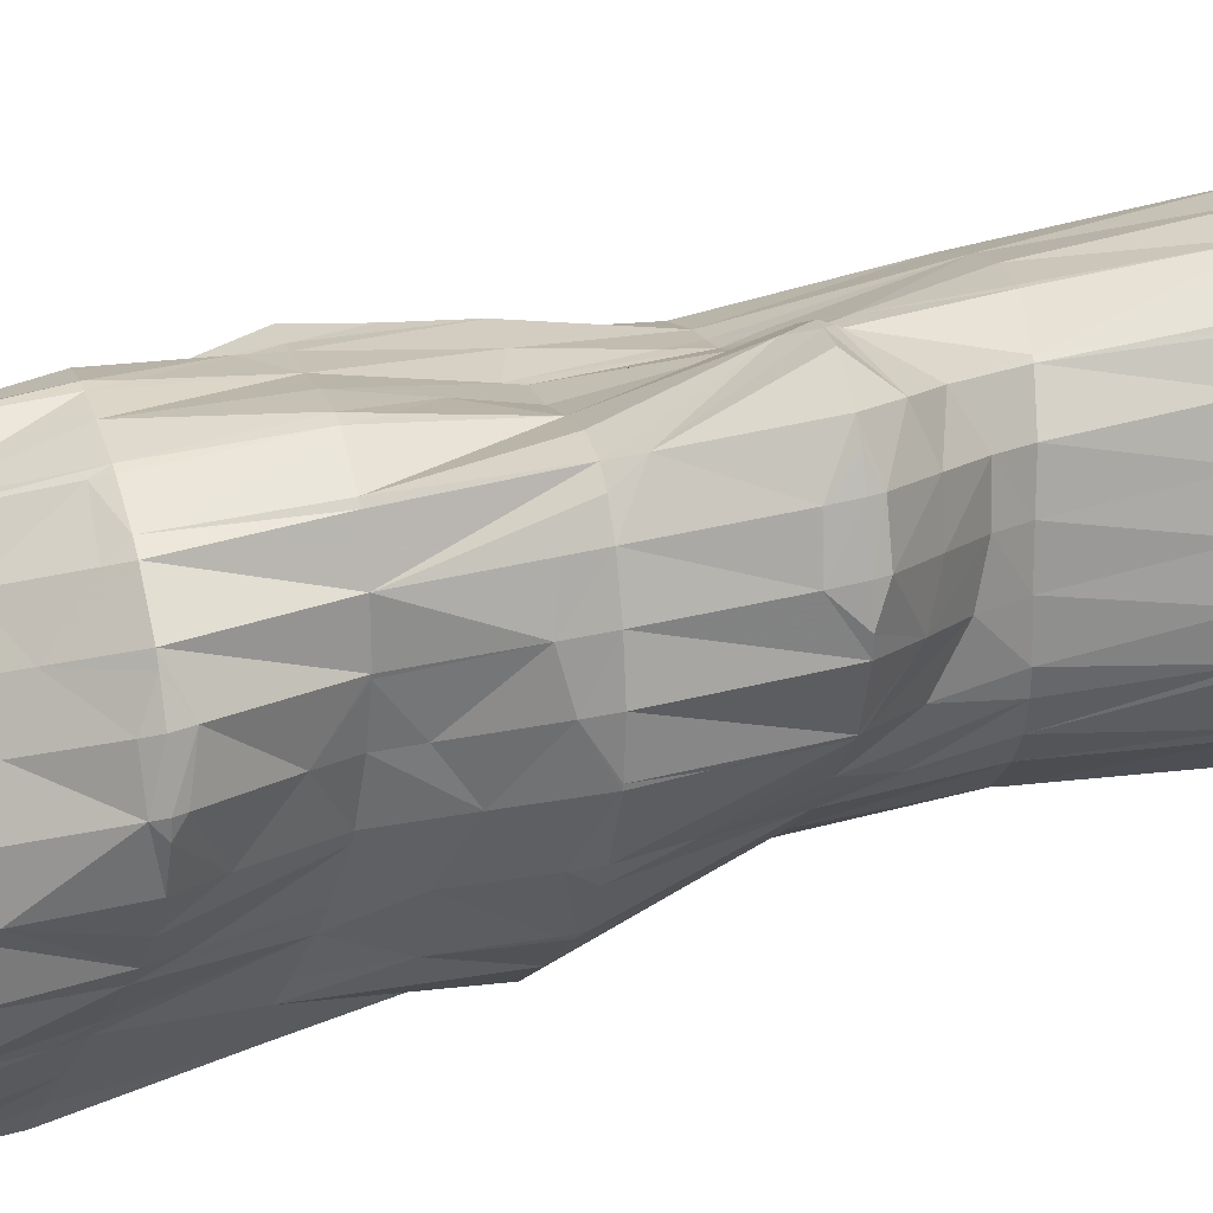
<metadata>
{"format":"obj","ext":"obj","renderer":"f3d","projection":"perspective","resolution":1024,"background":"white","views":[{"elev":48.8,"azim":61.7,"up":"+Y"}]}
</metadata>
<code>
v 170.7 291.6 119.8
v 168.9 292 119.5
v 169.6 290.7 120.5
v 170.5 289.2 120.8
v 171.8 290.2 120
v 171.5 287.7 121
v 172.4 288.4 120.2
v 172.5 286.2 121
v 173.1 286.6 120.5
v 173.6 284.7 120.9
v 173.7 284.7 120.8
v 173.7 284.5 120.8
v 167.5 290.8 119.2
v 168.3 289.4 120.3
v 169.2 287.9 120.8
v 170.1 286.4 121.2
v 171.1 284.9 121.4
v 172.2 283.4 121.6
v 174 282.6 121.1
v 173.2 282 121.6
v 174.3 280.4 121.5
v 174.4 280.5 121.4
v 174.4 280.3 121.4
v 166.9 288.6 119
v 167.1 288.1 119.4
v 168 286.6 120.1
v 168.9 285.1 120.6
v 169.9 283.7 121
v 170.9 282.2 121.3
v 171.9 280.7 121.5
v 173 279.2 121.5
v 173.6 278.4 121.3
v 166.9 287.9 119
v 167.4 285.8 119
v 167.8 283.9 119.1
v 167.8 283.8 119.2
v 168.7 282.4 119.8
v 169.7 280.9 120.2
v 170.7 279.4 120.4
v 172.3 278.5 120.8
v 171.1 278.9 120.3
v 167.8 283.8 119.1
v 168.5 282.1 119.3
v 169.5 280.6 119.7
v 170.6 279.3 120.1
v 175.2 290.3 116.2
v 174.6 290.6 116
v 174.9 290 116.7
v 175.7 288.6 117.8
v 176.7 289.3 116.7
v 176.7 287.1 118.5
v 178.1 288.2 117.2
v 177.7 285.6 118.9
v 179.1 286.7 117.7
v 178.8 284.1 118.9
v 179.6 284.7 118.2
v 179.6 283 118.6
v 171.8 291.9 115.4
v 171.6 291.9 115.3
v 171.5 291.8 117
v 172.1 290.4 119.3
v 173.5 291.1 115.7
v 173.1 288.9 119.2
v 174.1 287.3 119.2
v 175.2 285.9 119.4
v 176.2 284.4 119.5
v 177.2 282.9 119.7
v 179.6 282.3 118.7
v 178.3 281.3 119.5
v 179 280.4 119.1
v 169.6 292.2 115
v 169.4 292.2 114.9
v 169.1 292.1 117.2
v 174.7 283.1 120.5
v 175.8 281.6 120.3
v 176.9 280.1 120.1
v 178.3 278.7 119.3
v 178 278.5 119.5
v 178.1 278.3 119.4
v 168.1 290.9 114.7
v 167.7 290.9 118.1
v 175.4 278.9 120.7
v 176.6 277.2 119.7
v 176.9 276.7 119.3
v 168.1 290.6 114.6
v 167.8 288.1 114.5
v 174.2 277.6 120.2
v 175.9 276.4 118.9
v 175.1 276.3 118.5
v 167.8 287.8 114.5
v 168 285.6 114.5
v 168.3 283.8 114.6
v 172.1 277.7 117.5
v 173.7 276.7 117.7
v 172.3 277.4 116.8
v 168.3 283.5 114.6
v 169 281.7 114.9
v 169.9 280.1 115.3
v 170.9 278.7 115.9
v 172.1 277.5 116.7
v 179.7 291.3 112.4
v 178.7 292.2 112.1
v 179.4 291.1 113
v 180.4 289.6 113.3
v 180.6 289.8 112.9
v 180.8 289.2 113
v 176.5 293.1 111.5
v 175.8 293.1 111.3
v 176 292.7 112.2
v 176.7 291.3 114.1
v 178.4 292.4 112
v 177.5 289.8 115.4
v 178.4 288.4 116.6
v 180.9 287.6 113.3
v 179.5 286.9 116.6
v 180.6 286 113.6
v 174 293.1 110.9
v 173.7 293.1 110.8
v 173.7 292.9 111.5
v 174.2 291.5 114.6
v 180.1 284.4 113.9
v 179.8 283.5 114
v 171.9 292.6 110.5
v 178.8 281.1 115.8
v 178.8 281.3 114.5
v 170.6 292.2 110.2
v 170.1 292.1 110.1
v 178.6 280.6 114.7
v 178.1 278.4 118.6
v 178 278.8 115.3
v 168.7 291 109.8
v 177.6 277.3 115.8
v 177.3 276.3 116.3
v 168.1 289.7 109.7
v 167.8 288.9 109.6
v 175.5 275.7 117.3
v 176 275 115.9
v 167.6 286.8 109.5
v 167.6 285.6 109.5
v 167.8 284.9 111.9
v 173.6 275.8 113.9
v 175.4 275.2 115.3
v 173.7 275.7 113.6
v 167.6 284.2 109.5
v 167.8 282 109.6
v 168 281.3 109.7
v 168.6 280.4 110.7
v 169.6 278.9 110.7
v 169.7 278.7 110.5
v 170.9 277.8 111.2
v 172.2 276.7 112.2
v 173.6 275.7 113.5
v 168.5 280.2 109.9
v 169.5 278.8 110.5
v 179.6 291.1 111.7
v 180.5 289.6 112.4
v 177.1 292.7 106.6
v 176.8 292.8 106.5
v 178.2 291.3 107
v 178.9 289.6 107.4
v 179 289.4 107.4
v 179.6 288.1 109.3
v 180.3 286.7 111.6
v 175 293.1 106
v 174.5 293 105.9
v 179.3 287.5 107.8
v 179.6 285.4 108.3
v 179.8 283.8 112.5
v 179.6 284.9 108.4
v 172.9 292.1 105.5
v 179.4 282.8 109
v 179.3 281.8 109.3
v 170.4 291.8 109
v 171.3 291 105.2
v 178.9 280 109.9
v 178.7 279 110.3
v 169.4 290.4 106.1
v 169.7 290.1 104.9
v 178 276.8 111.2
v 177.9 276.6 111.2
v 168 289.4 104.6
v 167.9 289.1 107.2
v 169.1 289.8 104.8
v 177.5 276.4 111.1
v 176.2 275.4 112.5
v 176.4 275.7 110.5
v 167.7 288.4 104.5
v 167.5 286.1 106.9
v 167.3 286.8 104.4
v 174.9 276.1 108.9
v 173.7 275.8 113.1
v 173.7 276.3 107.9
v 167.3 285.4 104.4
v 167.6 283.2 104.5
v 167.9 281.2 104.7
v 168 281.4 106.4
v 171.5 277.2 106.3
v 170 278 105.6
v 173.1 276.5 107.4
v 168 281 104.7
v 168.8 279.3 105
v 169.9 278 105.5
v 180.7 292.7 102.3
v 179.7 293.4 102
v 180.1 292.4 103.3
v 181 290.9 104
v 181.8 291.4 102.7
v 182.1 289.5 104
v 182.7 289.9 103.1
v 183.2 288.2 103.5
v 178.9 293.5 101.7
v 177.6 293 101.4
v 180.1 288.1 106.6
v 183.3 288 103.5
v 181.3 286.6 105.9
v 182.7 285.2 104.7
v 183.3 285.7 103.9
v 183.2 284.9 104
v 174.8 292.7 104.8
v 176 291.8 101
v 180.7 283.8 107
v 182.6 282.6 104.3
v 182.4 282.4 104.7
v 182.5 282.3 104.4
v 173.7 291.2 102.8
v 174.4 290.6 100.7
v 180.3 280.9 107.3
v 181.5 280.3 104.6
v 172.5 289.7 100.9
v 172.7 289.5 100.3
v 180.4 278.4 104.7
v 172.3 289.3 100.2
v 170.8 288.8 99.88
v 178 276.7 110.3
v 178.8 277.1 104.3
v 168.6 288.8 102.2
v 169.1 288.1 99.51
v 177 277 103.3
v 176.2 276.6 105.4
v 176.1 276.8 102.9
v 167.7 286.4 99.3
v 174.5 276.6 102.1
v 173.5 276.5 105.7
v 173.1 276.4 101.6
v 167.4 284.4 99.34
v 167.1 282.3 99.4
v 167.3 282.1 101.2
v 172 276.2 101.2
v 170 276.3 100.5
v 167.1 281.4 99.44
v 167.3 279 99.66
v 168.3 277.3 100
v 169.8 276.4 100.5
v 183 294.1 97.53
v 182.3 294.8 97.3
v 182.7 293.9 98.42
v 183.6 292.5 98.91
v 184 292.6 97.91
v 184.5 291.6 98.14
v 181.6 295.2 97.06
v 179.8 295.2 96.45
v 179.6 293.9 100.9
v 184.7 290.9 98.23
v 183.7 288.1 101.6
v 184.5 288.3 98.37
v 184.5 288.2 98.38
v 178.8 294.7 96.14
v 178.1 294.3 95.94
v 178 294.1 96.82
v 183.3 285.3 101.6
v 183.6 285.8 98.33
v 176.7 292.8 95.59
v 176.6 292.6 96.31
v 183 284.4 98.3
v 182.5 282.4 103.8
v 182.7 283.6 98.27
v 176.3 292.2 95.51
v 175.4 290.9 95.37
v 181.5 281.5 98.14
v 181.5 281 101
v 173.9 289.1 95.15
v 180.2 279.6 97.94
v 180.3 279.4 99.16
v 171.8 287.9 96.25
v 172.2 287.6 94.9
v 178.5 277.9 97.57
v 178.6 277.7 99.72
v 171.3 287.1 94.75
v 170.4 286.5 94.59
v 175.8 276.5 97.04
v 168.7 285.2 94.37
v 173 275.7 96.57
v 172.5 275.8 98.53
v 171.9 275.5 96.4
v 175.8 276.5 97.03
v 167.6 283.4 94.4
v 167.3 282.2 94.5
v 168.4 275.8 95.71
v 168.3 275.9 96
v 168.2 276 95.66
v 169.8 276.3 100.1
v 170.4 275.3 96.16
v 167.2 280.2 94.79
v 167.4 277.6 95.25
v 183 294 97.04
v 184 292.5 97.4
v 180.9 294.1 95.27
v 182 292.6 94.97
v 182.9 291.1 95.37
v 183.8 289.7 96.26
v 184.5 288.2 98.2
v 178.3 294.1 95.57
v 179.8 292.7 93.54
v 181 291.2 92.97
v 181.9 289.7 93.42
v 182.7 288.2 94.27
v 183.4 286.8 95.85
v 176.9 292.7 95.07
v 179.2 291.5 90.8
v 179 291.5 90.71
v 180.6 290.5 91.5
v 181.5 289 91.99
v 182.3 287.4 92.37
v 182.9 285.7 92.65
v 182.9 283.9 95.98
v 183.1 284.8 92.73
v 177 291.5 89.8
v 183 283.5 92.76
v 182.6 282 92.69
v 176.9 291.4 89.73
v 175.4 290.6 89.24
v 174.4 289.7 92.7
v 181.6 279.8 92.49
v 173.7 289.4 88.93
v 172.4 287.9 93.73
v 180 278 92.26
v 172 287.9 88.82
v 177 276.6 92.09
v 170.3 285.8 89.02
v 174 275.7 91.98
v 172.8 275.4 91.92
v 176.7 276.4 92.08
v 169.8 284.5 89.3
v 168.1 280.4 91.48
v 168.8 280.8 90.08
v 168.7 279.5 90.41
v 169.4 275.9 91.36
v 168.9 276.8 91.1
v 171.3 275.2 91.78
v 168.6 277.9 90.77
v 180 291.6 88.06
v 180.9 291.6 85.64
v 181.8 290.7 86.28
v 182.7 289.3 86.86
v 183.6 287.9 87.27
v 184.4 286.5 87.53
v 184.9 285.1 87.6
v 179.1 292.2 84.15
v 179 292.2 84.13
v 178.6 292.1 85.26
v 180.7 291.8 85.45
v 184.9 284.8 87.6
v 184.3 282.1 88.58
v 184.9 282.6 87.38
v 184.8 282.2 87.31
v 177.6 291.8 83.12
v 181.8 279.8 92.08
v 184.1 280.1 86.88
v 176.2 290.9 82.47
v 180.1 278 91.91
v 182.7 278.6 86.55
v 174.7 289.2 82.63
v 180.2 277.7 86.56
v 179.9 277.7 86.57
v 171.9 285.8 85.93
v 173.4 286.7 83.48
v 173 285.4 83.98
v 176.3 277.9 86.67
v 175 278.2 86.55
v 178.1 277.6 86.68
v 172.7 283.8 84.59
v 169 278.2 90.25
v 172.7 281.4 85.44
v 173.3 279.6 86.06
v 174.5 278.3 86.47
v 181.8 290.4 85.08
v 182.7 289 85.02
v 183.6 287.6 85.32
v 184.4 286.3 86.03
v 179.1 292.2 84.1
v 180.4 290.8 82.37
v 181.5 289.4 81.24
v 182.5 288.3 81.56
v 181.7 289.1 81.09
v 183.5 287.1 81.95
v 184.3 285.9 82.13
v 185.1 284.6 82.09
v 185.4 284 81.97
v 185.2 282.8 85.13
v 178.6 291.1 81.46
v 179.9 289.9 79.82
v 179.7 289.9 79.65
v 181.4 289.3 80.88
v 185.5 283 81.69
v 185.1 281.8 81.21
v 177.8 290 79.48
v 178.1 289.5 78.76
v 183.7 280.5 80.78
v 176.2 288.6 79.43
v 176.6 288.2 78.63
v 182.2 279.9 80.82
v 181.1 279.8 80.95
v 174.5 285 81.25
v 175.6 285.8 79.38
v 175.3 283.4 81.15
v 175.8 283.9 80.16
v 175.2 281.2 83.26
v 176.8 282.6 80.73
v 175.2 279 85.5
v 177.8 281.5 81.08
v 178.9 280.5 81.18
v 180.3 279.9 81.07
v 182.4 288.1 81.02
v 183.2 286.8 81.16
v 184.1 285.6 81.35
v 185 284.5 81.63
v 179.8 289.7 79.57
v 180.5 288.2 79.49
v 181.2 286.8 79.73
v 182 285.5 79.96
v 182.9 284.4 80.1
v 183.8 283.3 80.21
v 184.7 282.3 80.58
v 178.6 288.4 78.61
v 179.2 286.9 78.91
v 179.9 285.4 79.32
v 180.6 284.1 79.63
v 181.5 283 79.78
v 182.4 282 79.86
v 183.3 281 80.17
v 177.1 287 78.57
v 177.6 285.4 79.04
v 178.2 283.9 79.66
v 178.9 282.5 80.12
v 179.8 281.3 80.4
v 180.7 280.3 80.63
g foo
f 1 2 3
f 1 3 4
f 1 4 5
f 5 4 6
f 5 6 7
f 7 6 8
f 7 8 9
f 9 8 10
f 9 10 11
f 12 11 10
f 13 14 3
f 13 3 2
f 15 4 14
f 4 3 14
f 16 6 15
f 6 4 15
f 17 8 16
f 8 6 16
f 18 10 17
f 10 8 17
f 12 10 19
f 19 10 20
f 20 10 18
f 19 20 21
f 19 21 22
f 23 22 21
f 24 25 14
f 24 14 13
f 26 15 25
f 15 14 25
f 27 16 26
f 16 15 26
f 28 17 27
f 17 16 27
f 29 18 28
f 18 17 28
f 30 20 29
f 20 18 29
f 31 21 30
f 21 20 30
f 23 21 31
f 23 31 32
f 24 33 25
f 34 26 25
f 34 25 33
f 35 36 34
f 34 36 26
f 26 36 27
f 37 28 36
f 28 27 36
f 38 29 37
f 29 28 37
f 39 30 38
f 30 29 38
f 40 31 41
f 41 31 39
f 39 31 30
f 40 32 31
f 35 42 36
f 43 37 36
f 43 36 42
f 44 38 37
f 44 37 43
f 45 39 38
f 45 38 44
f 45 41 39
f 46 47 48
f 46 48 49
f 46 49 50
f 50 49 51
f 50 51 52
f 52 51 53
f 52 53 54
f 54 53 55
f 54 55 56
f 57 56 55
f 58 59 60
f 58 60 61
f 58 61 62
f 62 61 47
f 47 61 48
f 48 61 63
f 64 49 63
f 49 48 63
f 65 51 64
f 51 49 64
f 66 53 65
f 53 51 65
f 67 55 66
f 55 53 66
f 57 55 68
f 68 55 69
f 69 55 67
f 70 68 69
f 71 72 73
f 73 2 1
f 73 1 60
f 73 60 71
f 71 60 59
f 61 1 5
f 61 60 1
f 63 5 7
f 63 61 5
f 64 7 9
f 64 63 7
f 65 9 11
f 65 64 9
f 11 12 65
f 12 74 65
f 74 66 65
f 75 67 74
f 67 66 74
f 76 69 75
f 69 67 75
f 70 69 77
f 77 69 78
f 78 69 76
f 79 77 78
f 80 81 73
f 80 73 72
f 73 13 2
f 73 81 13
f 74 12 19
f 75 19 22
f 75 74 19
f 22 23 75
f 23 82 75
f 82 76 75
f 83 78 82
f 78 76 82
f 79 78 83
f 79 83 84
f 80 85 81
f 81 85 13
f 85 86 13
f 86 24 13
f 87 23 32
f 87 82 23
f 88 83 89
f 89 83 87
f 87 83 82
f 88 84 83
f 86 90 33
f 86 33 24
f 33 90 34
f 90 91 34
f 34 92 35
f 34 91 92
f 93 40 41
f 87 32 40
f 87 40 93
f 87 93 94
f 94 93 95
f 94 89 87
f 92 96 42
f 92 42 35
f 42 96 43
f 96 97 43
f 43 97 44
f 97 98 44
f 44 98 45
f 98 99 45
f 41 45 93
f 93 45 100
f 100 45 99
f 100 95 93
f 101 102 103
f 101 103 104
f 101 104 105
f 106 105 104
f 107 108 109
f 107 109 110
f 107 110 111
f 111 110 102
f 102 110 103
f 103 110 112
f 113 104 112
f 104 103 112
f 106 104 114
f 114 104 115
f 115 104 113
f 116 114 115
f 117 118 119
f 117 119 108
f 108 119 109
f 109 119 120
f 47 46 120
f 46 110 120
f 110 109 120
f 112 46 50
f 112 110 46
f 113 50 52
f 113 112 50
f 115 52 54
f 115 113 52
f 116 115 121
f 115 54 121
f 54 56 121
f 122 121 56
f 122 56 57
f 119 118 58
f 58 118 59
f 59 118 123
f 120 58 62
f 120 119 58
f 120 62 47
f 68 124 57
f 124 125 57
f 125 122 57
f 124 68 70
f 126 127 72
f 126 72 71
f 59 126 71
f 59 123 126
f 125 124 128
f 70 77 129
f 70 129 130
f 70 130 124
f 124 130 128
f 129 77 79
f 72 127 80
f 127 131 80
f 130 129 132
f 129 79 132
f 132 79 133
f 133 79 84
f 131 134 85
f 131 85 80
f 85 135 86
f 85 134 135
f 136 88 89
f 136 137 88
f 88 137 84
f 84 137 133
f 135 138 90
f 135 90 86
f 139 140 138
f 140 91 138
f 91 90 138
f 140 92 91
f 141 94 95
f 136 89 94
f 136 94 141
f 136 141 142
f 142 141 143
f 142 137 136
f 139 144 140
f 140 144 92
f 92 144 96
f 96 144 145
f 146 147 145
f 147 97 145
f 97 96 145
f 147 98 97
f 147 148 98
f 148 149 98
f 149 150 98
f 150 99 98
f 99 150 100
f 150 151 100
f 95 100 141
f 141 100 152
f 152 100 151
f 152 143 141
f 146 153 147
f 154 148 147
f 154 147 153
f 154 149 148
f 155 102 101
f 155 101 105
f 155 105 156
f 156 105 106
f 157 158 108
f 157 108 107
f 111 159 107
f 159 157 107
f 102 155 111
f 155 160 111
f 160 159 111
f 161 160 162
f 160 155 162
f 155 156 162
f 114 163 106
f 106 163 156
f 156 163 162
f 163 114 116
f 164 165 118
f 164 118 117
f 108 164 117
f 108 158 164
f 161 162 166
f 167 162 163
f 167 166 162
f 116 121 168
f 116 168 169
f 116 169 163
f 163 169 167
f 168 121 122
f 118 165 123
f 165 170 123
f 169 168 171
f 168 122 171
f 171 122 172
f 172 122 125
f 173 127 126
f 173 126 174
f 126 123 174
f 123 170 174
f 128 172 125
f 128 175 172
f 176 175 128
f 176 128 130
f 177 131 127
f 177 127 173
f 174 177 173
f 174 178 177
f 132 176 130
f 132 179 176
f 180 179 132
f 180 132 133
f 181 182 183
f 177 134 131
f 183 182 135
f 183 135 178
f 178 135 134
f 178 134 177
f 184 185 186
f 184 180 185
f 185 180 137
f 137 180 133
f 181 187 182
f 188 138 135
f 188 135 182
f 188 182 189
f 189 182 187
f 188 139 138
f 190 191 192
f 142 143 191
f 142 191 190
f 142 190 185
f 185 190 186
f 185 137 142
f 189 193 188
f 188 193 139
f 139 193 144
f 144 193 194
f 195 196 194
f 196 145 194
f 145 144 194
f 196 146 145
f 149 197 150
f 149 198 197
f 150 197 151
f 197 199 151
f 191 152 192
f 192 152 199
f 199 152 151
f 191 143 152
f 195 200 196
f 196 200 146
f 146 200 153
f 153 200 201
f 153 201 154
f 201 202 154
f 202 198 149
f 202 149 154
f 203 204 205
f 203 205 206
f 203 206 207
f 207 206 208
f 207 208 209
f 210 209 208
f 211 212 158
f 211 158 157
f 205 204 159
f 204 211 159
f 211 157 159
f 206 159 160
f 206 205 159
f 160 161 206
f 161 213 206
f 213 208 206
f 210 208 214
f 214 208 215
f 215 208 213
f 214 215 216
f 214 216 217
f 218 217 216
f 219 165 164
f 219 164 220
f 164 158 220
f 158 212 220
f 213 161 166
f 215 166 167
f 215 213 166
f 167 169 215
f 169 221 215
f 221 216 215
f 218 216 222
f 222 216 223
f 223 216 221
f 224 222 223
f 225 170 165
f 225 165 219
f 220 225 219
f 220 226 225
f 221 169 171
f 171 172 221
f 172 227 221
f 227 223 221
f 224 223 227
f 224 227 228
f 229 174 170
f 229 170 225
f 226 229 225
f 226 230 229
f 227 172 175
f 175 176 227
f 227 176 228
f 228 176 231
f 232 233 229
f 229 233 174
f 174 233 178
f 232 229 230
f 179 234 176
f 234 235 176
f 235 231 176
f 234 179 180
f 236 181 183
f 236 183 237
f 183 178 237
f 178 233 237
f 238 239 240
f 184 186 239
f 184 239 238
f 184 238 234
f 234 238 235
f 234 180 184
f 236 187 181
f 187 236 189
f 236 237 189
f 237 241 189
f 242 243 244
f 190 192 243
f 190 243 242
f 190 242 239
f 239 242 240
f 239 186 190
f 241 245 193
f 241 193 189
f 246 247 245
f 247 194 245
f 194 193 245
f 247 195 194
f 198 248 197
f 198 249 248
f 243 199 244
f 244 199 248
f 248 199 197
f 243 192 199
f 246 250 247
f 247 250 195
f 195 250 200
f 200 250 251
f 200 251 201
f 251 252 201
f 201 252 202
f 252 253 202
f 253 249 198
f 253 198 202
f 254 255 256
f 254 256 257
f 254 257 258
f 259 258 257
f 260 261 262
f 262 204 203
f 262 203 256
f 262 256 260
f 260 256 255
f 257 203 207
f 257 256 203
f 259 257 263
f 257 207 263
f 207 209 263
f 264 265 210
f 210 265 209
f 209 265 263
f 266 265 264
f 267 268 269
f 269 212 211
f 269 211 262
f 269 262 267
f 267 262 261
f 262 211 204
f 264 210 214
f 217 264 214
f 264 217 266
f 266 217 270
f 270 271 266
f 270 217 218
f 272 273 269
f 272 269 268
f 269 220 212
f 269 273 220
f 271 270 274
f 218 222 275
f 218 275 276
f 218 276 270
f 270 276 274
f 275 222 224
f 272 277 273
f 273 277 220
f 277 278 220
f 278 226 220
f 279 275 280
f 279 276 275
f 275 224 228
f 275 228 280
f 226 278 230
f 278 281 230
f 282 280 283
f 282 279 280
f 280 228 231
f 280 231 283
f 284 233 232
f 284 232 285
f 232 230 285
f 230 281 285
f 286 283 287
f 286 282 283
f 283 231 235
f 283 235 287
f 288 289 284
f 284 289 233
f 233 289 237
f 288 284 285
f 287 238 286
f 238 240 286
f 240 290 286
f 287 235 238
f 237 289 241
f 289 291 241
f 292 293 294
f 244 293 242
f 293 292 242
f 292 295 242
f 295 290 240
f 295 240 242
f 291 296 245
f 291 245 241
f 245 297 246
f 245 296 297
f 298 299 300
f 298 301 299
f 298 302 301
f 248 249 301
f 248 301 302
f 248 302 293
f 293 302 294
f 293 244 248
f 297 303 250
f 297 250 246
f 250 303 251
f 303 304 251
f 299 252 300
f 300 252 304
f 304 252 251
f 301 253 252
f 301 252 299
f 301 249 253
f 305 255 254
f 305 254 258
f 305 258 306
f 306 258 259
f 307 261 260
f 255 305 260
f 260 305 307
f 307 305 308
f 309 308 306
f 308 305 306
f 263 310 259
f 259 310 306
f 306 310 309
f 310 263 265
f 310 265 311
f 311 265 266
f 312 268 267
f 261 307 267
f 267 307 312
f 312 307 313
f 314 313 308
f 313 307 308
f 315 314 309
f 314 308 309
f 316 315 310
f 315 309 310
f 317 316 311
f 316 310 311
f 311 266 271
f 311 271 317
f 318 272 268
f 318 268 312
f 319 320 313
f 320 318 313
f 318 312 313
f 321 313 314
f 321 319 313
f 322 314 315
f 322 321 314
f 323 315 316
f 323 322 315
f 324 316 317
f 324 323 316
f 271 274 325
f 271 325 326
f 271 326 317
f 317 326 324
f 325 274 276
f 318 277 272
f 277 318 278
f 318 320 278
f 320 327 278
f 326 325 328
f 325 276 328
f 328 276 329
f 329 276 279
f 330 331 332
f 330 332 327
f 332 281 327
f 281 278 327
f 282 333 279
f 333 329 279
f 334 335 332
f 334 332 331
f 332 285 281
f 332 335 285
f 286 336 282
f 336 333 282
f 335 334 288
f 288 334 289
f 289 334 337
f 335 288 285
f 290 338 286
f 338 336 286
f 289 337 291
f 337 339 291
f 294 340 292
f 294 341 340
f 292 340 295
f 340 342 295
f 342 338 290
f 342 290 295
f 339 343 296
f 339 296 291
f 344 297 345
f 297 296 345
f 296 343 345
f 346 344 345
f 300 347 298
f 300 348 347
f 298 347 302
f 347 349 302
f 349 341 294
f 349 294 302
f 344 303 297
f 346 350 344
f 344 350 303
f 303 350 304
f 350 348 300
f 350 300 304
f 351 320 319
f 351 319 352
f 352 319 353
f 353 319 321
f 322 354 321
f 354 353 321
f 323 355 322
f 355 354 322
f 324 356 323
f 356 355 323
f 357 356 324
f 357 324 326
f 358 359 360
f 320 360 327
f 360 320 358
f 358 320 351
f 351 361 358
f 361 351 352
f 328 357 326
f 328 362 357
f 363 364 329
f 329 364 328
f 328 364 362
f 365 364 363
f 360 359 330
f 330 359 331
f 331 359 366
f 360 330 327
f 367 329 333
f 367 363 329
f 365 363 367
f 365 367 368
f 331 366 334
f 366 369 334
f 370 333 336
f 370 367 333
f 368 367 370
f 368 370 371
f 334 369 337
f 369 372 337
f 373 370 374
f 370 336 374
f 336 338 374
f 373 371 370
f 375 339 376
f 376 339 372
f 372 339 337
f 377 375 376
f 341 378 340
f 341 379 378
f 340 378 342
f 378 380 342
f 380 374 338
f 380 338 342
f 375 343 339
f 377 381 375
f 375 381 343
f 343 381 345
f 382 346 383
f 346 345 383
f 345 381 383
f 348 382 347
f 382 383 347
f 383 384 347
f 347 384 349
f 384 385 349
f 385 379 341
f 385 341 349
f 382 350 346
f 382 348 350
f 386 352 353
f 386 353 354
f 386 354 387
f 387 354 355
f 387 355 388
f 388 355 356
f 388 356 389
f 389 356 357
f 390 359 358
f 390 358 361
f 390 361 391
f 352 386 361
f 361 386 391
f 391 386 392
f 393 394 387
f 394 392 387
f 392 386 387
f 395 387 388
f 395 393 387
f 396 388 389
f 396 395 388
f 389 357 396
f 357 362 396
f 362 397 396
f 398 397 399
f 399 397 364
f 364 397 362
f 399 364 365
f 400 366 359
f 400 359 390
f 401 402 391
f 402 400 391
f 400 390 391
f 403 391 392
f 403 401 391
f 403 392 394
f 398 399 404
f 399 365 404
f 404 365 405
f 405 365 368
f 406 369 366
f 406 366 400
f 402 406 400
f 402 407 406
f 371 408 368
f 408 405 368
f 409 372 369
f 409 369 406
f 407 409 406
f 407 410 409
f 374 411 373
f 374 412 411
f 411 408 371
f 411 371 373
f 409 376 372
f 377 376 409
f 377 409 410
f 377 410 413
f 413 410 414
f 414 415 413
f 414 416 415
f 416 417 415
f 416 418 417
f 418 419 417
f 418 420 419
f 379 419 378
f 419 420 378
f 420 421 378
f 378 421 380
f 421 422 380
f 422 412 374
f 422 374 380
f 413 381 377
f 415 383 381
f 415 381 413
f 417 384 383
f 417 383 415
f 419 385 384
f 419 384 417
f 419 379 385
f 423 394 393
f 423 393 395
f 423 395 424
f 424 395 396
f 424 396 425
f 425 396 397
f 425 397 426
f 426 397 398
f 427 402 401
f 427 401 403
f 427 403 428
f 394 423 403
f 403 423 428
f 428 423 429
f 430 429 424
f 429 423 424
f 431 430 425
f 430 424 425
f 432 431 426
f 431 425 426
f 404 433 398
f 398 433 426
f 426 433 432
f 433 404 405
f 434 407 402
f 434 402 427
f 435 434 428
f 434 427 428
f 436 435 429
f 435 428 429
f 437 436 430
f 436 429 430
f 438 437 431
f 437 430 431
f 439 438 432
f 438 431 432
f 440 439 433
f 439 432 433
f 433 405 408
f 433 408 440
f 441 410 407
f 441 407 434
f 442 441 435
f 441 434 435
f 443 442 436
f 442 435 436
f 444 443 437
f 443 436 437
f 445 444 438
f 444 437 438
f 446 445 439
f 445 438 439
f 412 446 411
f 411 446 440
f 440 446 439
f 440 408 411
f 441 414 410
f 442 416 414
f 442 414 441
f 443 418 416
f 443 416 442
f 444 420 418
f 444 418 443
f 445 421 420
f 445 420 444
f 446 422 421
f 446 421 445
f 446 412 422
g

</code>
